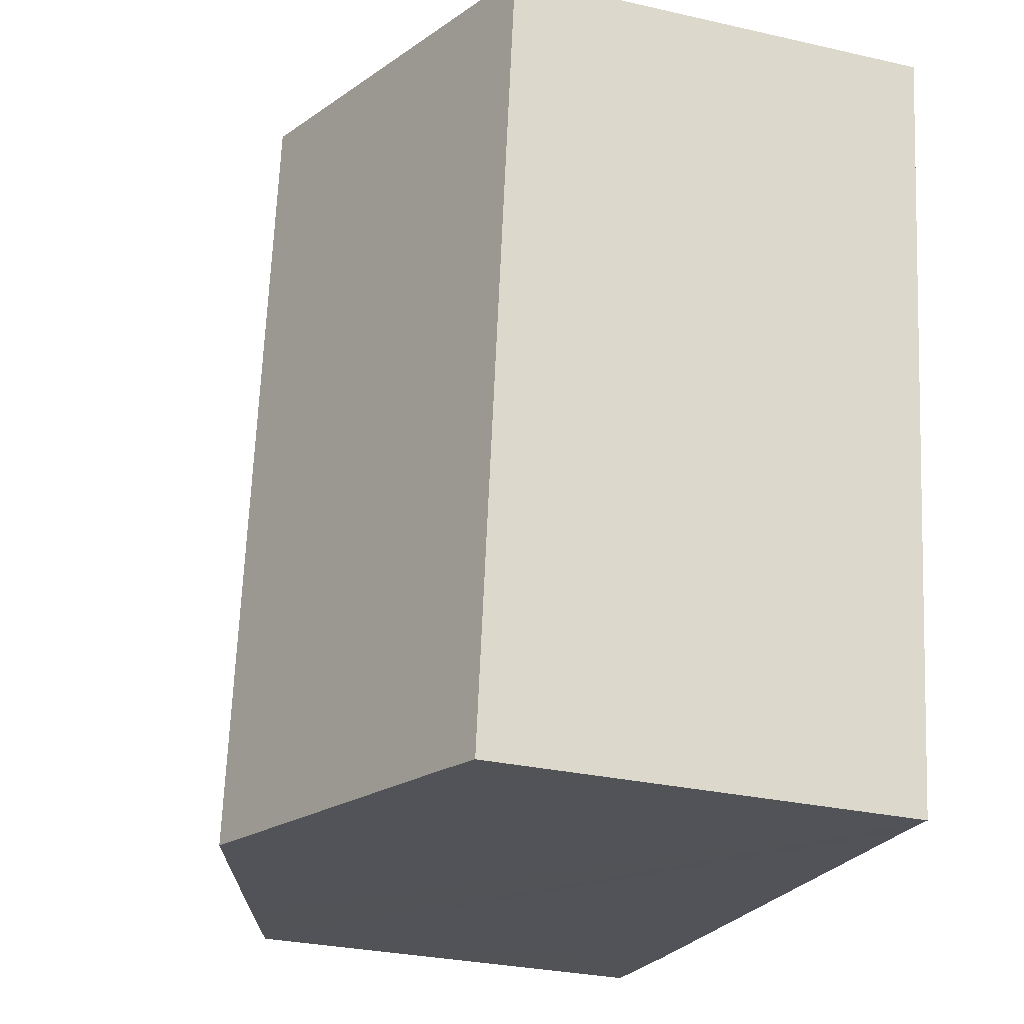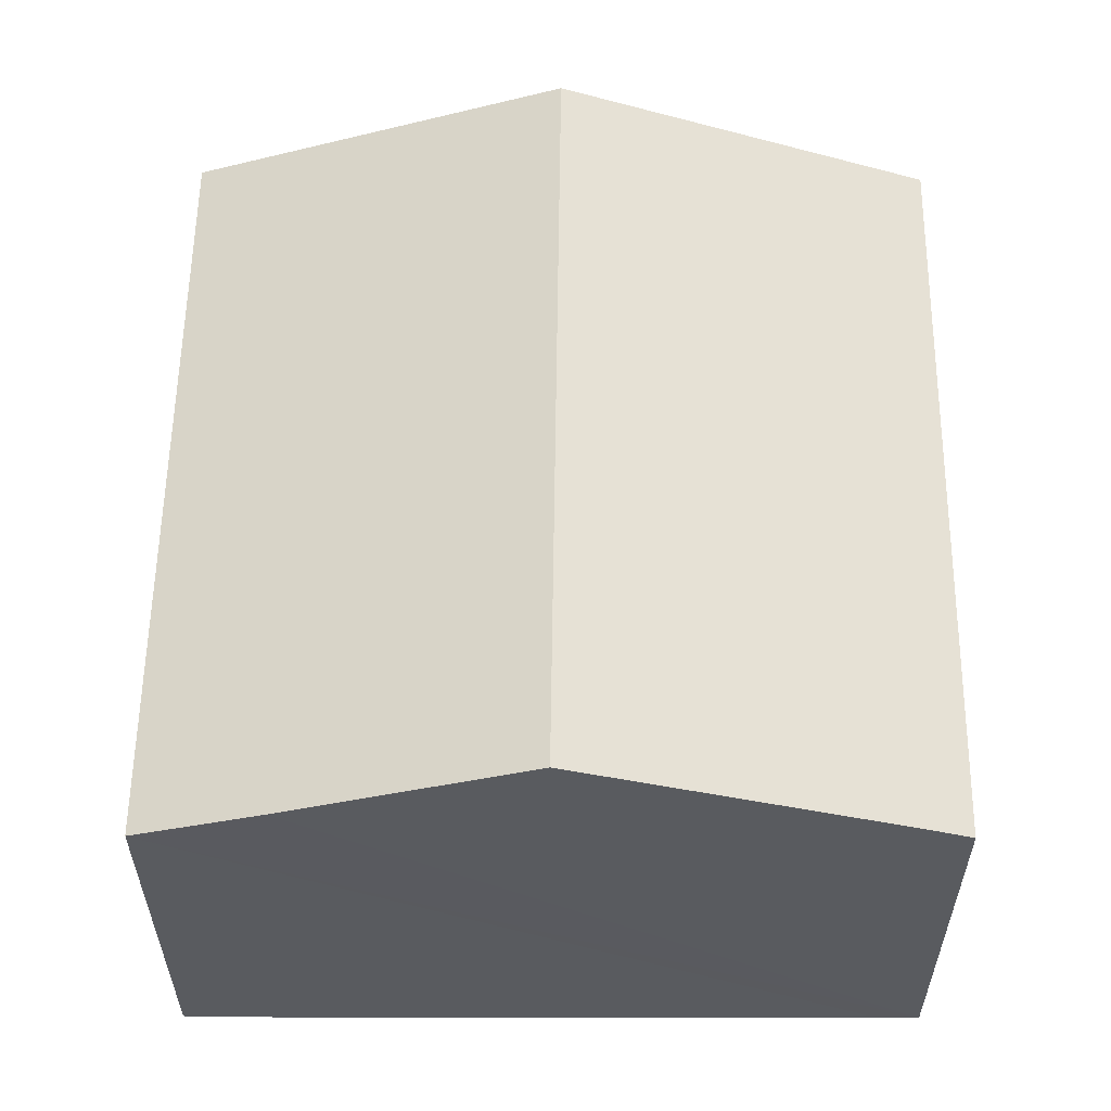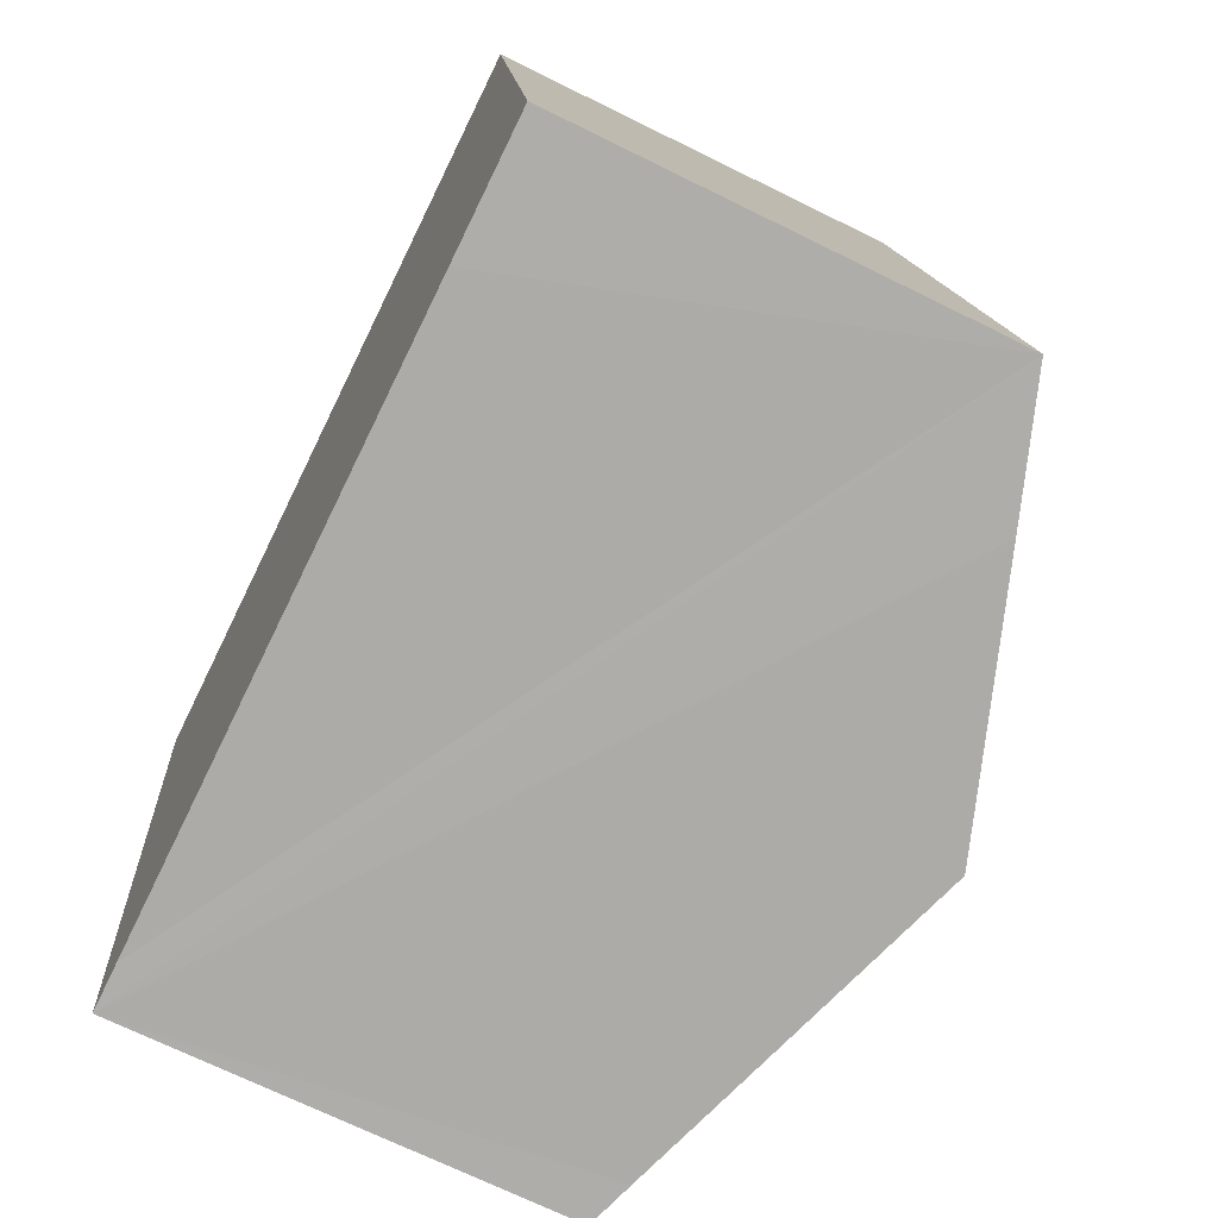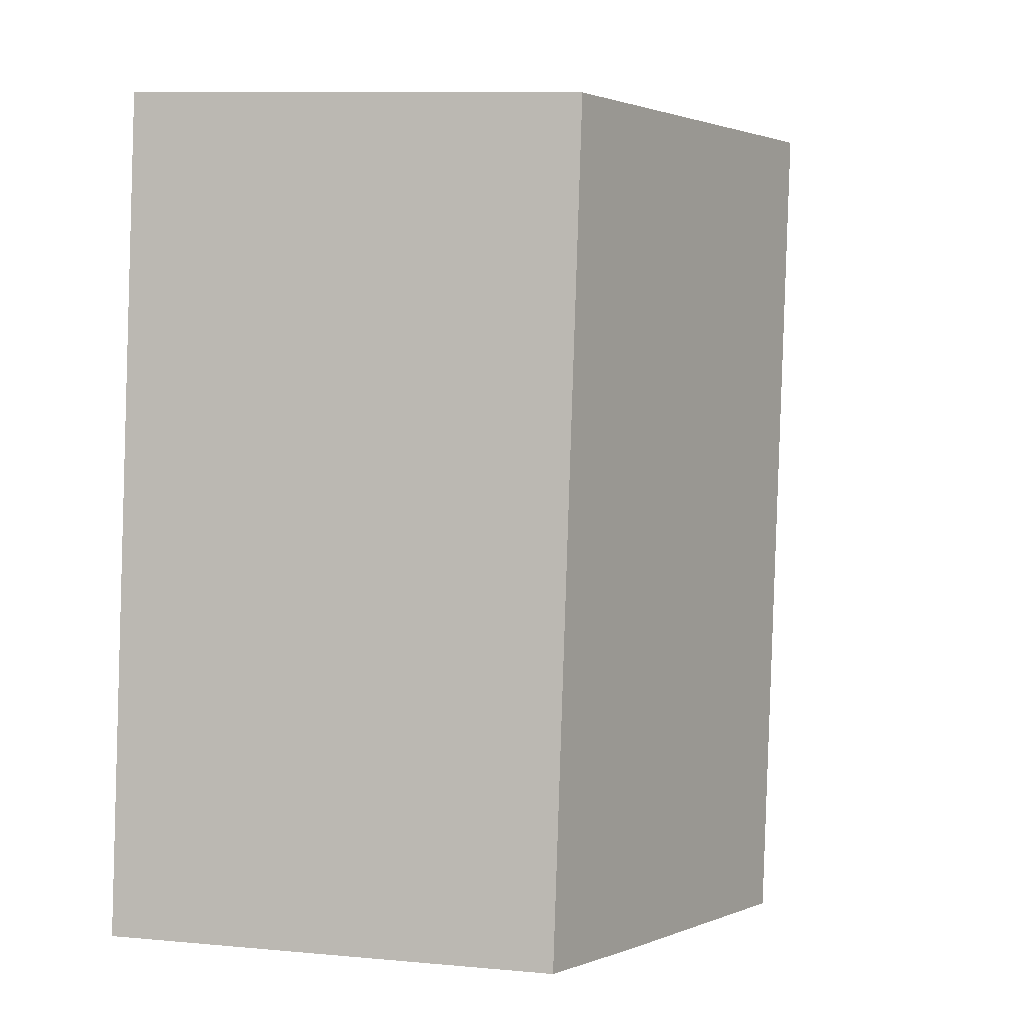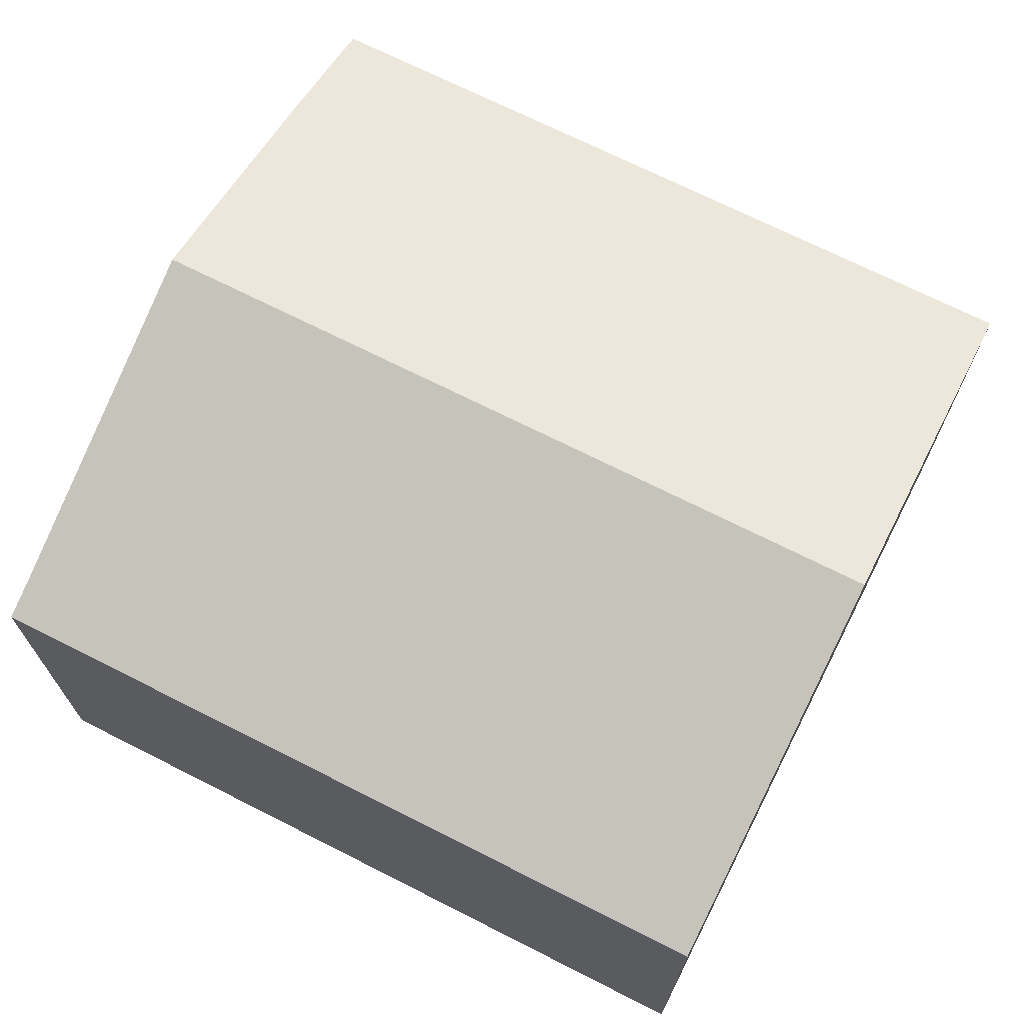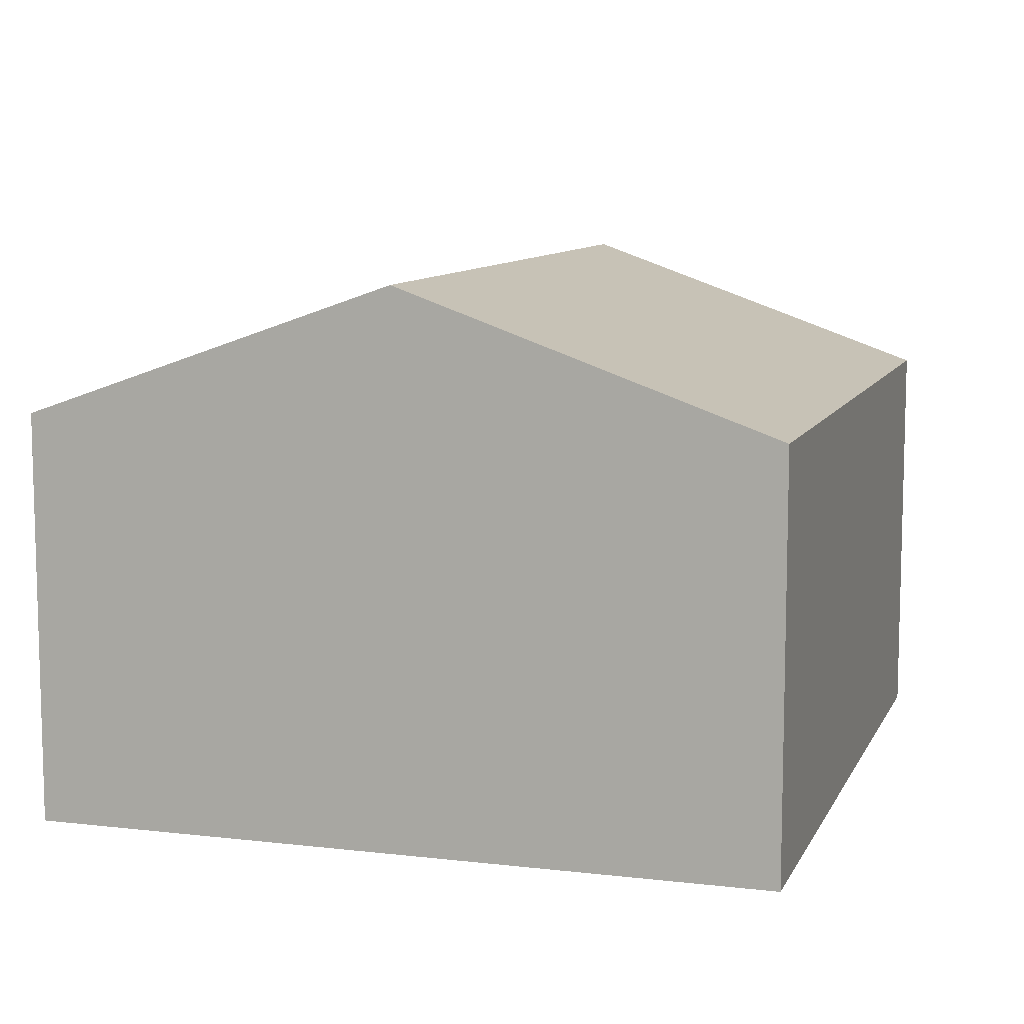
<metadata>
{"format":"obj","ext":"obj","renderer":"f3d","projection":"perspective","resolution":1024,"background":"white","views":[{"elev":-29.2,"azim":-108.7,"up":"+Z"},{"elev":57.5,"azim":172.9,"up":"+Y"},{"elev":-69.9,"azim":63.7,"up":"+Z"},{"elev":9.9,"azim":103.7,"up":"+Z"},{"elev":70.3,"azim":-71.0,"up":"+Y"},{"elev":9.5,"azim":9.3,"up":"+Y"}]}
</metadata>
<code>
v  12.19 6.785 1.683
v  7.811 8.964 -11.59
v  6.095 8.964 0.841
v  13.91 6.785 -10.8
v  11.82 7.532 -11.09
v  0 6.785 4.155e-16
v  2.423 7.042 -12.25
v  1.704 6.785 -12.35
v  1.704 7.563e-16 -12.35
v  2.423 7.503e-16 -12.25
v  7.811 7.094e-16 -11.59
v  11.82 6.789e-16 -11.09
v  13.91 6.612e-16 -10.8
v  0 0 0
v  6.095 -5.15e-17 0.841
v  12.19 -1.031e-16 1.683
g defaultobject
f 1 2 3
f 2 1 4
f 2 4 5
f 6 7 8
f 7 6 2
f 2 6 3
f 7 9 8
f 9 7 2
f 9 2 5
f 9 5 4
f 9 4 10
f 10 4 11
f 11 4 12
f 12 4 13
f 9 6 8
f 6 9 14
f 14 3 6
f 3 14 1
f 1 14 15
f 1 15 16
f 16 4 1
f 4 16 13
f 9 15 14
f 15 9 10
f 15 10 11
f 15 11 16
f 16 11 12
f 16 12 13

</code>
